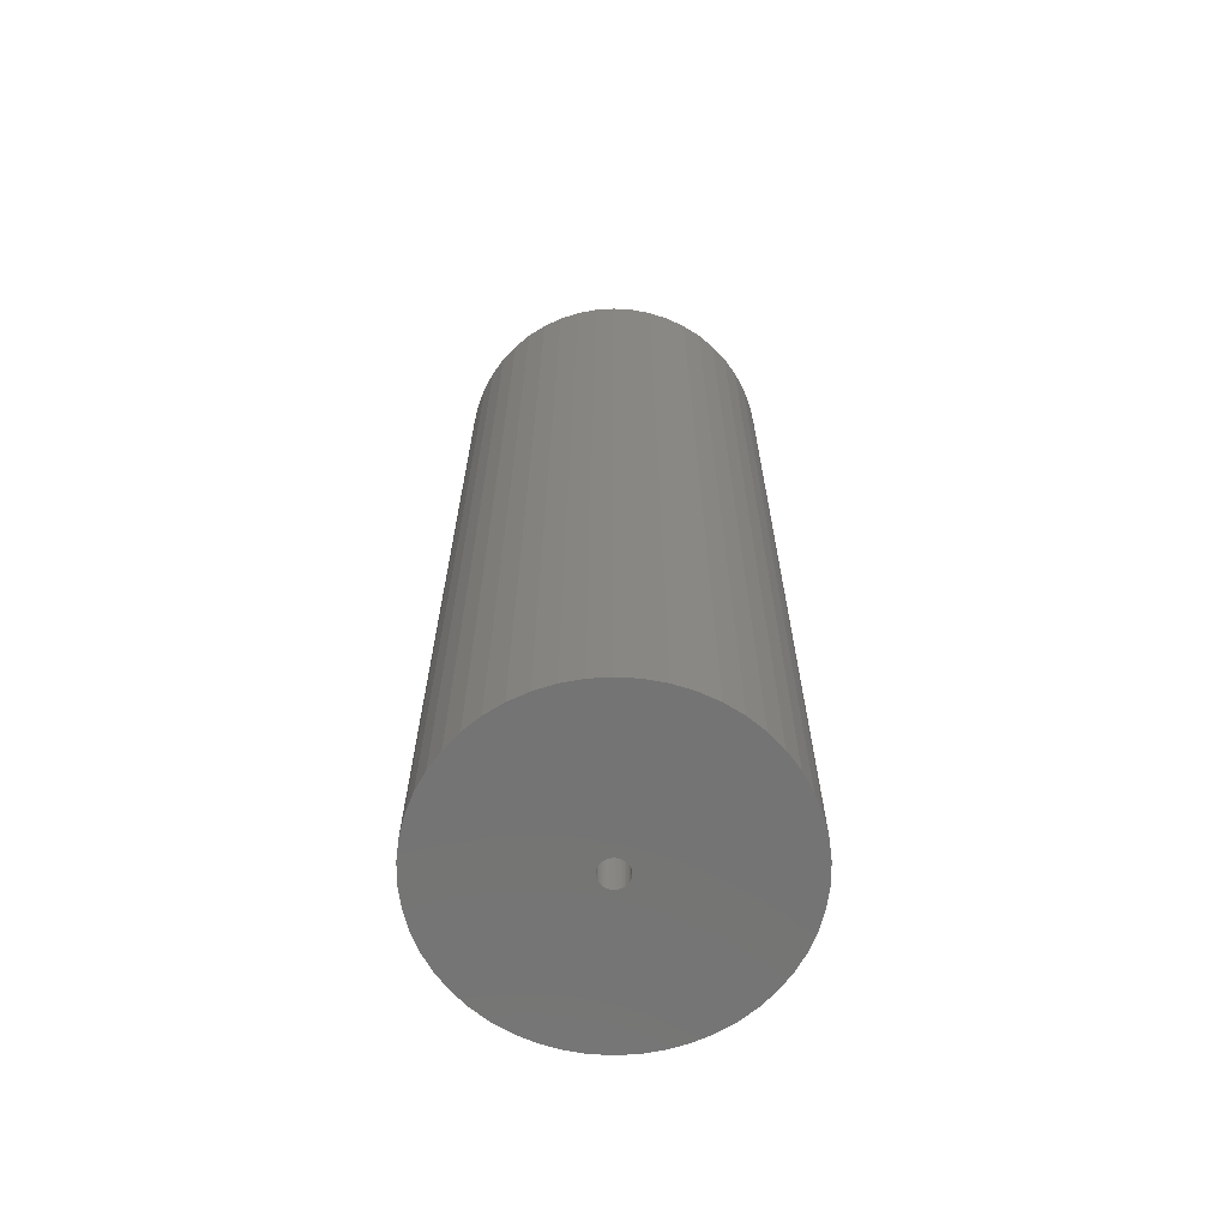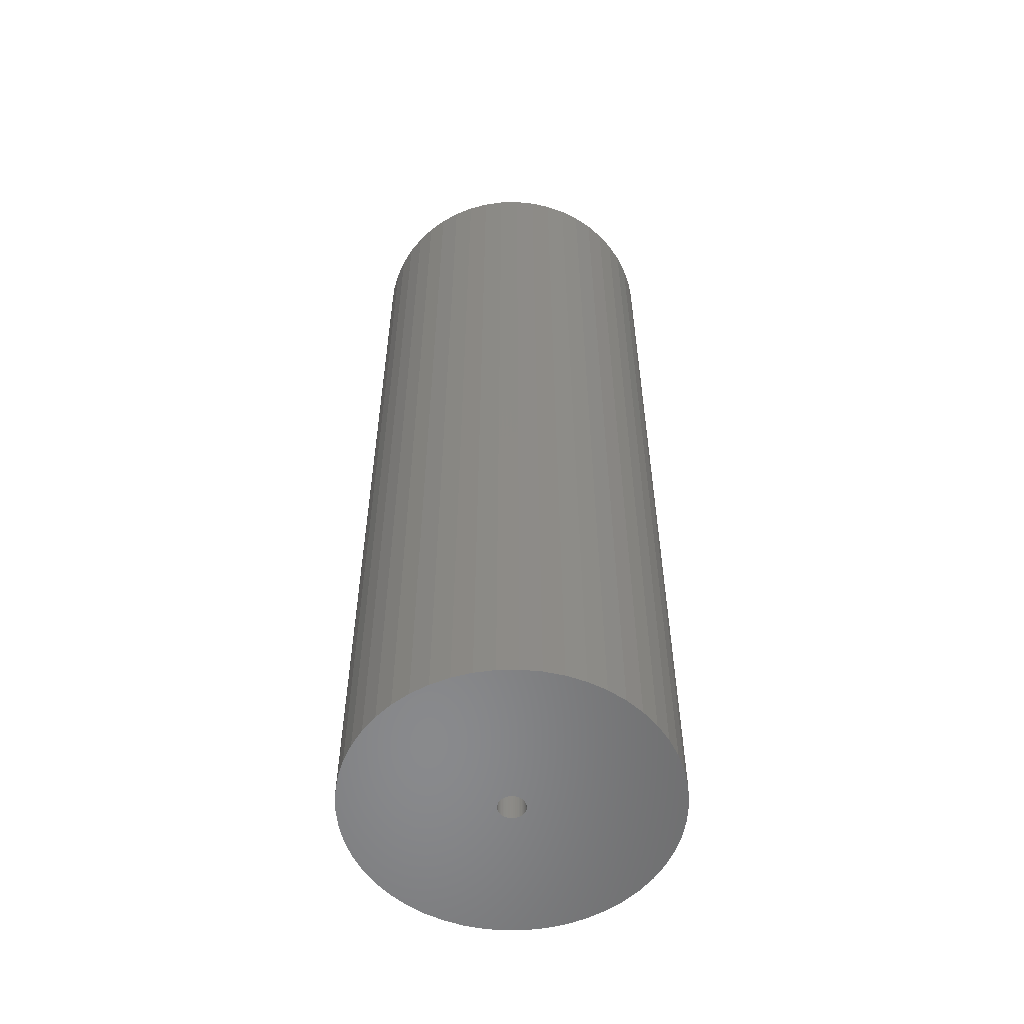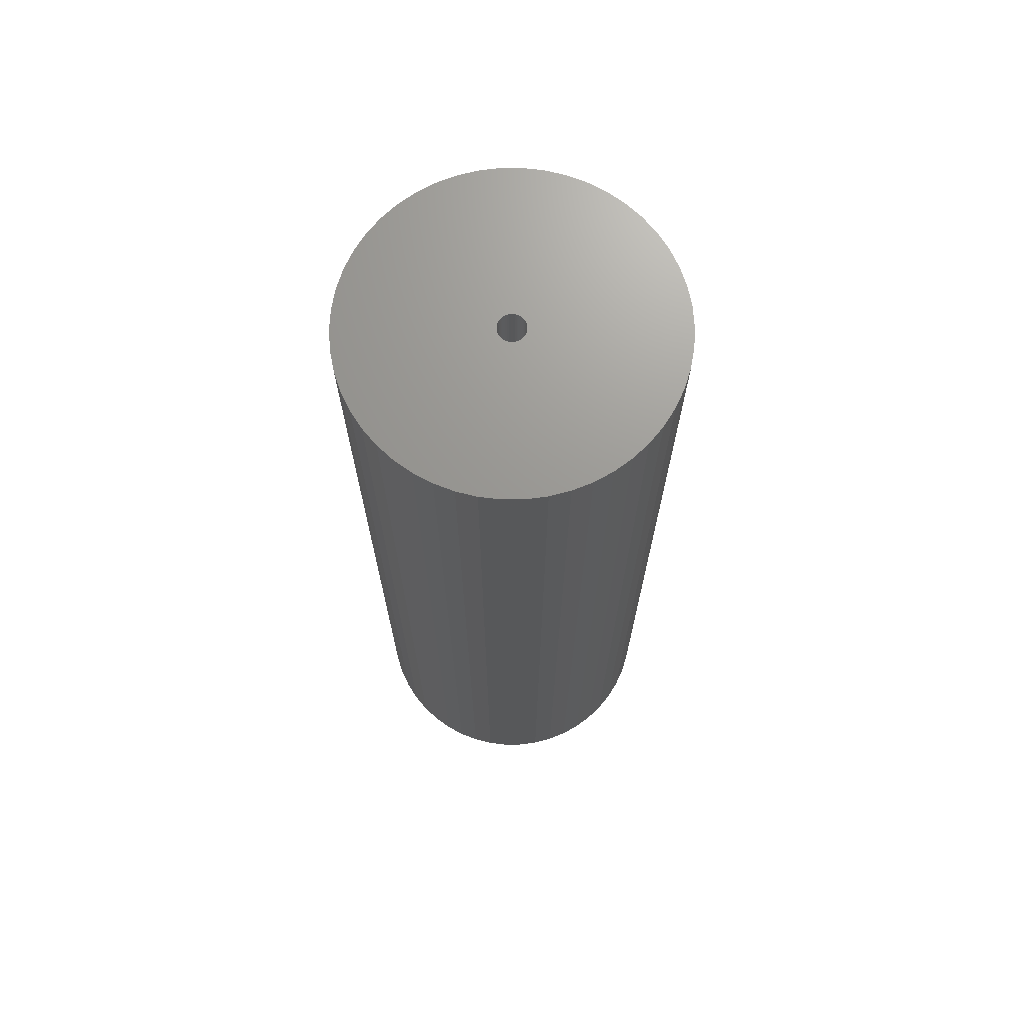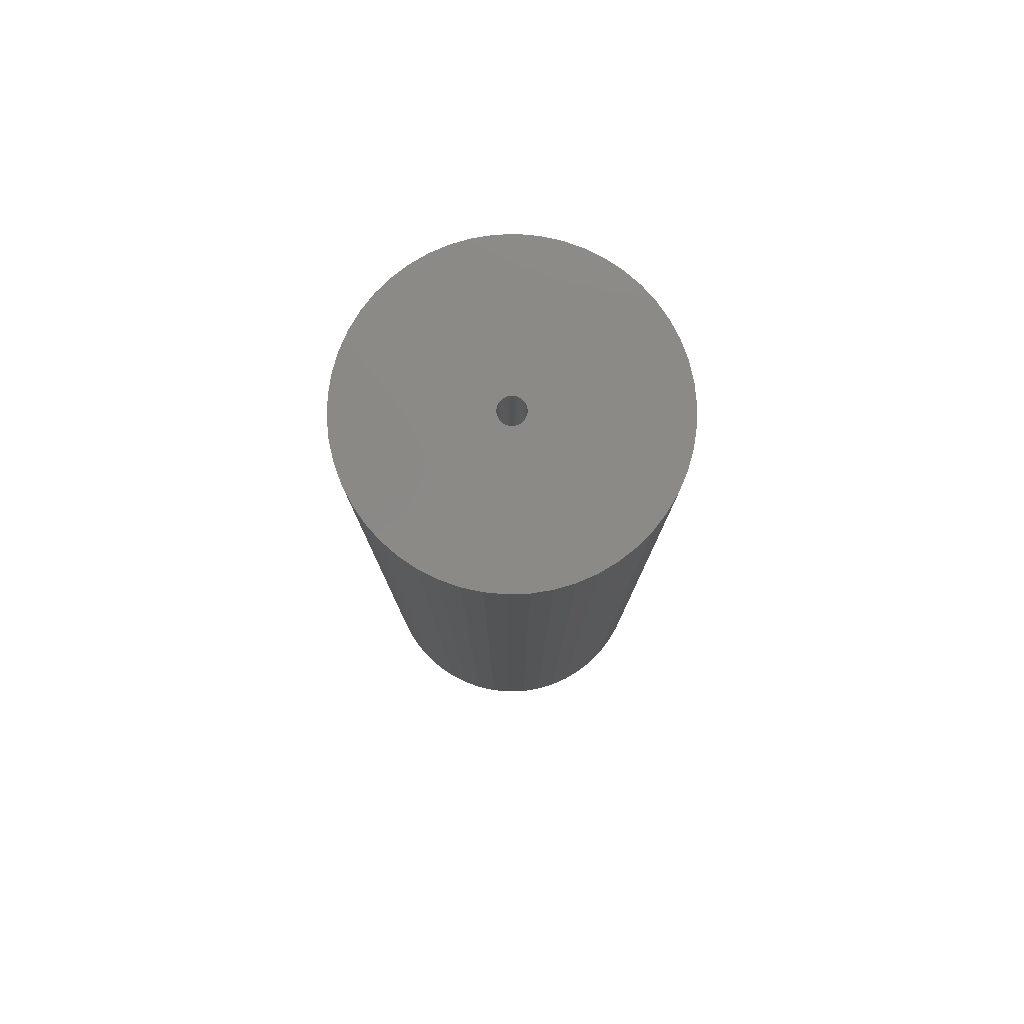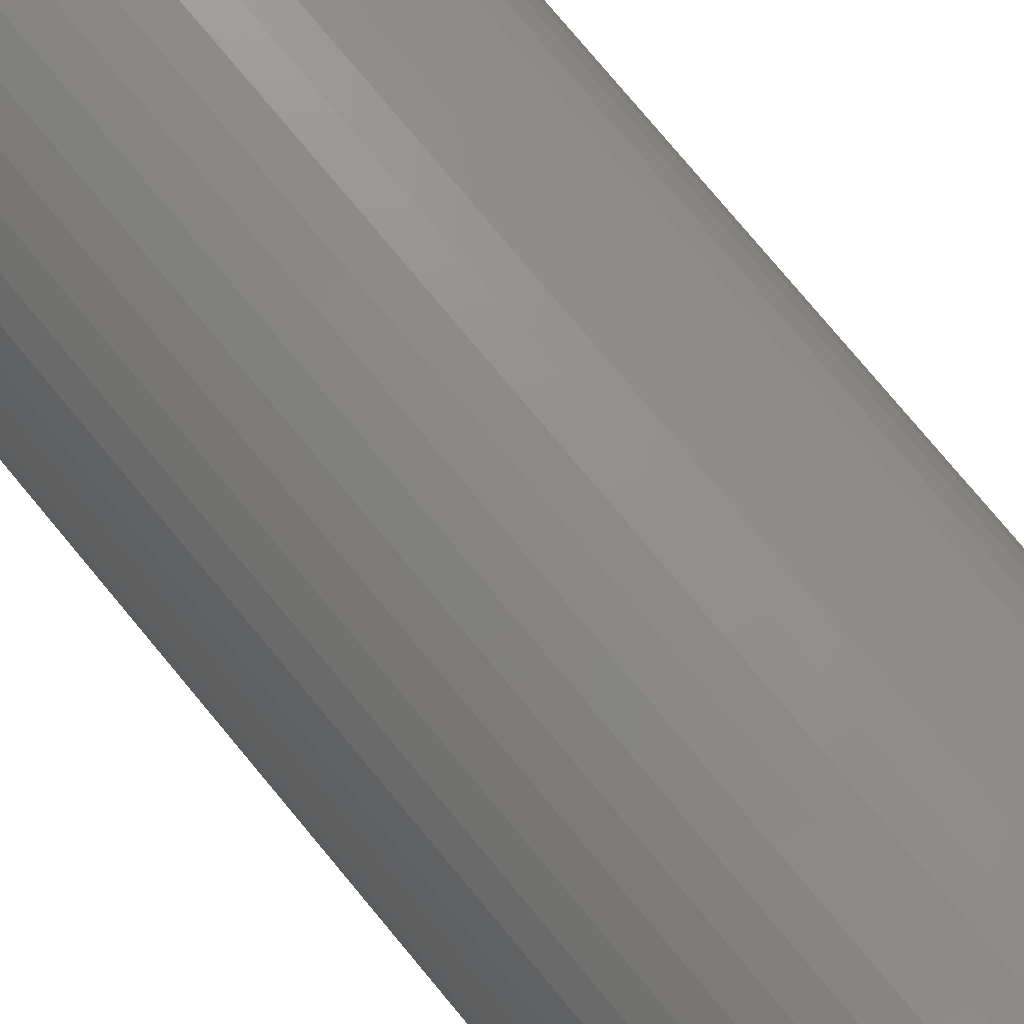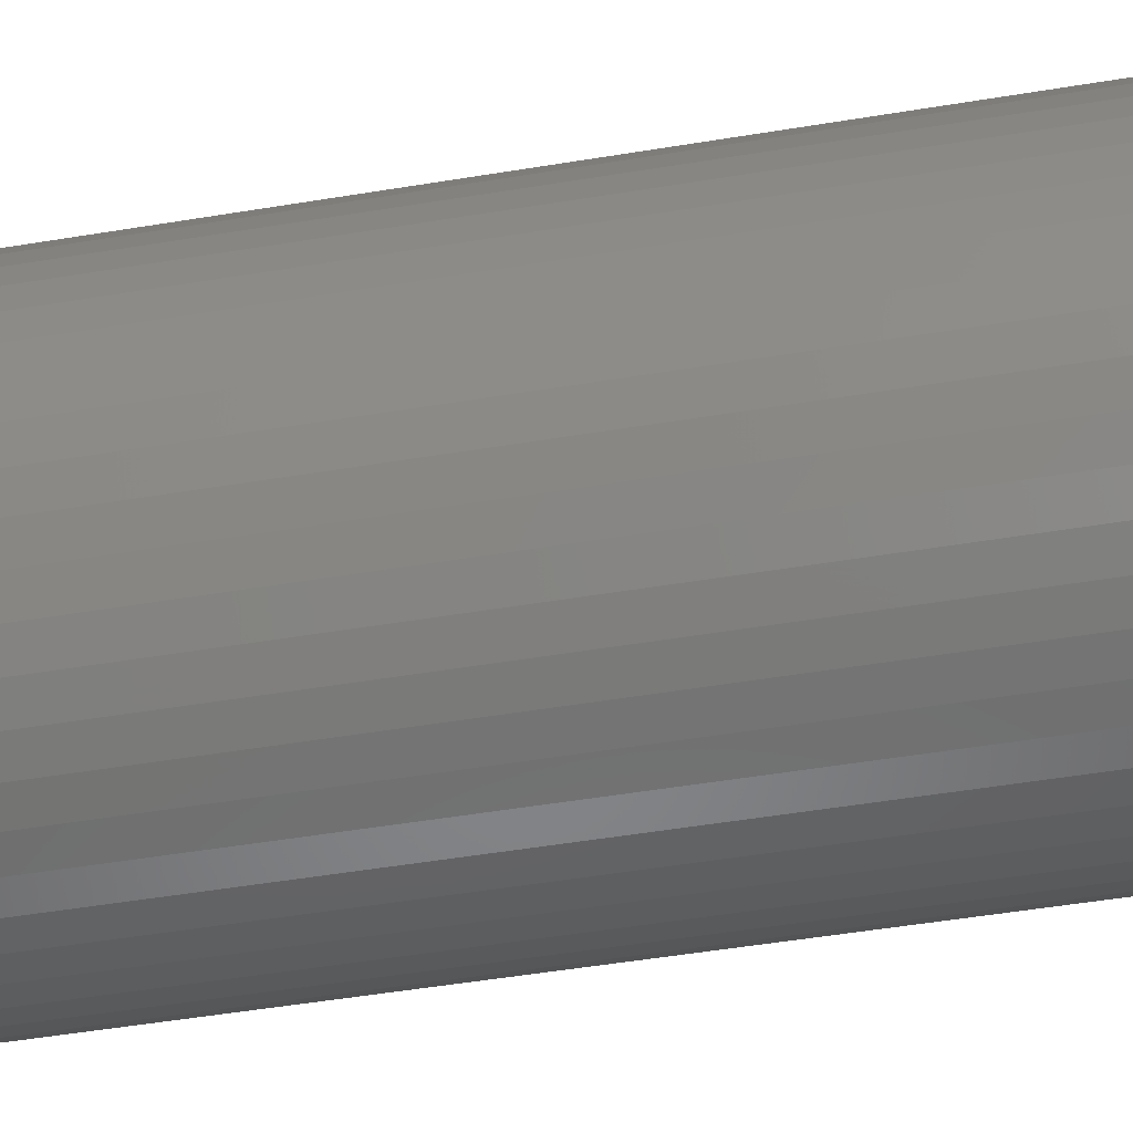
<metadata>
{"format":"stl","ext":"stl","renderer":"f3d","projection":"perspective","resolution":1024,"background":"white","views":[{"elev":-66.3,"azim":32.4,"up":"+Z"},{"elev":-55.8,"azim":51.7,"up":"+Z"},{"elev":70.2,"azim":179.6,"up":"+Z"},{"elev":79.4,"azim":178.0,"up":"+Z"},{"elev":77.2,"azim":-39.7,"up":"+Y"},{"elev":-45.6,"azim":-78.9,"up":"+Y"}]}
</metadata>
<code>
# stl→obj: 200 verts, 400 faces
v 16 0 47.5
v 15.87 2.005 -47.5
v 15.87 2.005 47.5
v 16 0 -47.5
v -16 0 -47.5
v -15.87 2.005 47.5
v -15.87 2.005 -47.5
v -16 0 47.5
v 1.005 15.97 -47.5
v -1.005 15.97 47.5
v 1.005 15.97 47.5
v -1.005 15.97 -47.5
v -1.005 -15.97 -47.5
v 1.005 -15.97 47.5
v -1.005 -15.97 47.5
v 1.005 -15.97 -47.5
v 11.66 10.95 -47.5
v 10.2 12.33 47.5
v 11.66 10.95 47.5
v 10.2 12.33 -47.5
v -10.2 12.33 -47.5
v -11.66 10.95 47.5
v -10.2 12.33 47.5
v -11.66 10.95 -47.5
v -4.944 15.22 -47.5
v -6.812 14.48 47.5
v -4.944 15.22 47.5
v -6.812 14.48 -47.5
v 14.88 5.89 47.5
v 14.02 7.708 -47.5
v 14.02 7.708 47.5
v 14.88 5.89 -47.5
v 6.812 14.48 -47.5
v 4.944 15.22 47.5
v 6.812 14.48 47.5
v 4.944 15.22 -47.5
v 2.998 15.72 47.5
v 2.998 15.72 -47.5
v 8.573 13.51 -47.5
v 8.573 13.51 47.5
v -14.88 5.89 -47.5
v -14.02 7.708 47.5
v -14.02 7.708 -47.5
v -14.88 5.89 47.5
v -15.5 3.979 -47.5
v -15.5 3.979 47.5
v -2.998 15.72 47.5
v -2.998 15.72 -47.5
v 2.998 -15.72 47.5
v 2.998 -15.72 -47.5
v 15.5 3.979 47.5
v 15.5 3.979 -47.5
v 12.94 9.405 47.5
v 12.94 9.405 -47.5
v -12.94 9.405 47.5
v -12.94 9.405 -47.5
v 1.35 0 47.5
v 1.339 0.1692 47.5
v 15.87 -2.005 47.5
v 1.308 0.3357 47.5
v 1.339 -0.1692 47.5
v 1.255 0.497 47.5
v 15.5 -3.979 47.5
v 1.183 0.6504 47.5
v 1.308 -0.3357 47.5
v 1.092 0.7935 47.5
v 14.88 -5.89 47.5
v 0.9841 0.9241 47.5
v 1.255 -0.497 47.5
v 0.8605 1.04 47.5
v 14.02 -7.708 47.5
v 0.7234 1.14 47.5
v 1.183 -0.6504 47.5
v 0.5748 1.222 47.5
v 12.94 -9.405 47.5
v 0.4172 1.284 47.5
v 1.092 -0.7935 47.5
v 11.66 -10.95 47.5
v 0.253 1.326 47.5
v 0.08477 1.347 47.5
v -0.08477 1.347 47.5
v -0.253 1.326 47.5
v -0.4172 1.284 47.5
v -0.5748 1.222 47.5
v -0.7234 1.14 47.5
v -8.573 13.51 47.5
v -0.8605 1.04 47.5
v -0.9841 0.9241 47.5
v -1.092 0.7935 47.5
v 0.9841 -0.9241 47.5
v 10.2 -12.33 47.5
v 0.8605 -1.04 47.5
v 8.573 -13.51 47.5
v 0.7234 -1.14 47.5
v 6.812 -14.48 47.5
v 0.5748 -1.222 47.5
v 4.944 -15.22 47.5
v 0.4172 -1.284 47.5
v 0.253 -1.326 47.5
v 0.08477 -1.347 47.5
v -0.08477 -1.347 47.5
v -0.253 -1.326 47.5
v -2.998 -15.72 47.5
v -0.4172 -1.284 47.5
v -4.944 -15.22 47.5
v -0.5748 -1.222 47.5
v -6.812 -14.48 47.5
v -0.7234 -1.14 47.5
v -8.573 -13.51 47.5
v -0.8605 -1.04 47.5
v -10.2 -12.33 47.5
v -0.9841 -0.9241 47.5
v -11.66 -10.95 47.5
v -1.092 -0.7935 47.5
v -12.94 -9.405 47.5
v -1.183 -0.6504 47.5
v -14.02 -7.708 47.5
v -1.255 -0.497 47.5
v -14.88 -5.89 47.5
v -1.308 -0.3357 47.5
v -15.5 -3.979 47.5
v -1.339 -0.1692 47.5
v -15.87 -2.005 47.5
v -1.35 0 47.5
v -1.183 0.6504 47.5
v -1.255 0.497 47.5
v -1.308 0.3357 47.5
v -1.339 0.1692 47.5
v -8.573 13.51 -47.5
v 15.87 -2.005 -47.5
v 14.88 -5.89 -47.5
v 14.02 -7.708 -47.5
v -11.66 -10.95 -47.5
v -10.2 -12.33 -47.5
v -14.02 -7.708 -47.5
v -14.88 -5.89 -47.5
v -12.94 -9.405 -47.5
v 1.35 0 -47.5
v 1.339 -0.1692 -47.5
v 15.5 -3.979 -47.5
v 1.308 -0.3357 -47.5
v 1.339 0.1692 -47.5
v 1.255 -0.497 -47.5
v 1.183 -0.6504 -47.5
v 12.94 -9.405 -47.5
v 1.308 0.3357 -47.5
v 1.092 -0.7935 -47.5
v 11.66 -10.95 -47.5
v 0.9841 -0.9241 -47.5
v 10.2 -12.33 -47.5
v 1.255 0.497 -47.5
v 0.8605 -1.04 -47.5
v 8.573 -13.51 -47.5
v 0.7234 -1.14 -47.5
v 6.812 -14.48 -47.5
v 1.183 0.6504 -47.5
v 0.5748 -1.222 -47.5
v 4.944 -15.22 -47.5
v 0.4172 -1.284 -47.5
v 1.092 0.7935 -47.5
v 0.253 -1.326 -47.5
v 0.08477 -1.347 -47.5
v -0.08477 -1.347 -47.5
v -0.253 -1.326 -47.5
v -2.998 -15.72 -47.5
v -0.4172 -1.284 -47.5
v -4.944 -15.22 -47.5
v -0.5748 -1.222 -47.5
v -6.812 -14.48 -47.5
v -0.7234 -1.14 -47.5
v -8.573 -13.51 -47.5
v -0.8605 -1.04 -47.5
v -0.9841 -0.9241 -47.5
v -1.092 -0.7935 -47.5
v 0.9841 0.9241 -47.5
v 0.8605 1.04 -47.5
v 0.7234 1.14 -47.5
v 0.5748 1.222 -47.5
v 0.4172 1.284 -47.5
v 0.253 1.326 -47.5
v 0.08477 1.347 -47.5
v -0.08477 1.347 -47.5
v -0.253 1.326 -47.5
v -0.4172 1.284 -47.5
v -0.5748 1.222 -47.5
v -0.7234 1.14 -47.5
v -0.8605 1.04 -47.5
v -0.9841 0.9241 -47.5
v -1.092 0.7935 -47.5
v -1.183 0.6504 -47.5
v -1.255 0.497 -47.5
v -1.308 0.3357 -47.5
v -1.339 0.1692 -47.5
v -1.35 0 -47.5
v -1.183 -0.6504 -47.5
v -1.255 -0.497 -47.5
v -1.308 -0.3357 -47.5
v -15.5 -3.979 -47.5
v -1.339 -0.1692 -47.5
v -15.87 -2.005 -47.5
f 1 2 3
f 2 1 4
f 5 6 7
f 6 5 8
f 9 10 11
f 10 9 12
f 13 14 15
f 14 13 16
f 17 18 19
f 18 17 20
f 21 22 23
f 22 21 24
f 25 26 27
f 26 25 28
f 29 30 31
f 30 29 32
f 33 34 35
f 34 33 36
f 36 37 34
f 37 36 38
f 39 35 40
f 35 39 33
f 41 42 43
f 42 41 44
f 45 44 41
f 44 45 46
f 12 47 10
f 47 12 48
f 16 49 14
f 49 16 50
f 51 32 29
f 32 51 52
f 3 52 51
f 52 3 2
f 53 17 19
f 17 53 54
f 31 54 53
f 54 31 30
f 38 11 37
f 11 38 9
f 20 40 18
f 40 20 39
f 43 55 56
f 55 43 42
f 56 22 24
f 22 56 55
f 7 46 45
f 46 7 6
f 57 1 3
f 58 3 51
f 1 57 59
f 60 51 29
f 61 59 57
f 62 29 31
f 59 61 63
f 64 31 53
f 65 63 61
f 66 53 19
f 63 65 67
f 68 19 18
f 69 67 65
f 70 18 40
f 67 69 71
f 72 40 35
f 73 71 69
f 74 35 34
f 71 73 75
f 76 34 37
f 77 75 73
f 75 77 78
f 3 58 57
f 51 60 58
f 29 62 60
f 31 64 62
f 53 66 64
f 79 37 11
f 19 68 66
f 18 70 68
f 40 72 70
f 35 74 72
f 34 76 74
f 37 79 76
f 11 80 79
f 11 81 80
f 10 81 11
f 81 10 82
f 47 82 10
f 82 47 83
f 27 83 47
f 83 27 84
f 26 84 27
f 84 26 85
f 86 85 26
f 85 86 87
f 23 87 86
f 87 23 88
f 22 88 23
f 88 22 89
f 90 78 77
f 78 90 91
f 92 91 90
f 91 92 93
f 94 93 92
f 93 94 95
f 96 95 94
f 95 96 97
f 98 97 96
f 97 98 49
f 99 49 98
f 49 99 14
f 100 14 99
f 101 14 100
f 15 101 102
f 103 102 104
f 105 104 106
f 107 106 108
f 109 108 110
f 111 110 112
f 101 15 14
f 113 112 114
f 115 114 116
f 117 116 118
f 119 118 120
f 121 120 122
f 123 122 124
f 55 89 22
f 102 103 15
f 89 55 125
f 104 105 103
f 42 125 55
f 106 107 105
f 125 42 126
f 108 109 107
f 44 126 42
f 110 111 109
f 126 44 127
f 112 113 111
f 46 127 44
f 114 115 113
f 127 46 128
f 116 117 115
f 6 128 46
f 118 119 117
f 128 6 124
f 120 121 119
f 8 124 6
f 122 123 121
f 124 8 123
f 28 86 26
f 86 28 129
f 129 23 86
f 23 129 21
f 48 27 47
f 27 48 25
f 59 4 1
f 4 59 130
f 71 131 67
f 131 71 132
f 133 111 113
f 111 133 134
f 135 119 136
f 119 135 117
f 137 117 135
f 117 137 115
f 138 4 130
f 139 130 140
f 4 138 2
f 141 140 131
f 142 2 138
f 143 131 132
f 2 142 52
f 144 132 145
f 146 52 142
f 147 145 148
f 52 146 32
f 149 148 150
f 151 32 146
f 152 150 153
f 32 151 30
f 154 153 155
f 156 30 151
f 157 155 158
f 30 156 54
f 159 158 50
f 160 54 156
f 54 160 17
f 130 139 138
f 140 141 139
f 131 143 141
f 132 144 143
f 145 147 144
f 161 50 16
f 148 149 147
f 150 152 149
f 153 154 152
f 155 157 154
f 158 159 157
f 50 161 159
f 16 162 161
f 16 163 162
f 13 163 16
f 163 13 164
f 165 164 13
f 164 165 166
f 167 166 165
f 166 167 168
f 169 168 167
f 168 169 170
f 171 170 169
f 170 171 172
f 134 172 171
f 172 134 173
f 133 173 134
f 173 133 174
f 175 17 160
f 17 175 20
f 176 20 175
f 20 176 39
f 177 39 176
f 39 177 33
f 178 33 177
f 33 178 36
f 179 36 178
f 36 179 38
f 180 38 179
f 38 180 9
f 181 9 180
f 182 9 181
f 12 182 183
f 48 183 184
f 25 184 185
f 28 185 186
f 129 186 187
f 21 187 188
f 182 12 9
f 24 188 189
f 56 189 190
f 43 190 191
f 41 191 192
f 45 192 193
f 7 193 194
f 137 174 133
f 183 48 12
f 174 137 195
f 184 25 48
f 135 195 137
f 185 28 25
f 195 135 196
f 186 129 28
f 136 196 135
f 187 21 129
f 196 136 197
f 188 24 21
f 198 197 136
f 189 56 24
f 197 198 199
f 190 43 56
f 200 199 198
f 191 41 43
f 199 200 194
f 192 45 41
f 5 194 200
f 193 7 45
f 194 5 7
f 155 93 95
f 93 155 153
f 67 140 63
f 140 67 131
f 133 115 137
f 115 133 113
f 136 121 198
f 121 136 119
f 150 78 91
f 78 150 148
f 158 95 97
f 95 158 155
f 50 97 49
f 97 50 158
f 63 130 59
f 130 63 140
f 75 132 71
f 132 75 145
f 78 145 75
f 145 78 148
f 165 15 103
f 15 165 13
f 169 105 107
f 105 169 167
f 167 103 105
f 103 167 165
f 198 123 200
f 123 198 121
f 200 8 5
f 8 200 123
f 153 91 93
f 91 153 150
f 171 107 109
f 107 171 169
f 134 109 111
f 109 134 171
f 138 58 142
f 58 138 57
f 124 193 128
f 193 124 194
f 182 80 81
f 80 182 181
f 162 101 100
f 101 162 163
f 176 68 70
f 68 176 175
f 188 87 88
f 87 188 187
f 185 83 84
f 83 185 184
f 147 73 144
f 73 147 77
f 151 64 156
f 64 151 62
f 142 60 146
f 60 142 58
f 156 66 160
f 66 156 64
f 179 74 76
f 74 179 178
f 177 70 72
f 70 177 176
f 126 190 125
f 190 126 191
f 125 189 89
f 189 125 190
f 187 85 87
f 85 187 186
f 184 82 83
f 82 184 183
f 157 98 96
f 98 157 159
f 146 62 151
f 62 146 60
f 160 68 175
f 68 160 66
f 180 76 79
f 76 180 179
f 181 79 80
f 79 181 180
f 178 72 74
f 72 178 177
f 89 188 88
f 188 89 189
f 128 192 127
f 192 128 193
f 186 84 85
f 84 186 185
f 183 81 82
f 81 183 182
f 141 61 139
f 61 141 65
f 139 57 138
f 57 139 61
f 149 77 147
f 77 149 90
f 114 195 116
f 195 114 174
f 116 196 118
f 196 116 195
f 154 96 94
f 96 154 157
f 127 191 126
f 191 127 192
f 143 65 141
f 65 143 69
f 152 94 92
f 94 152 154
f 149 92 90
f 92 149 152
f 144 69 143
f 69 144 73
f 166 106 104
f 106 166 168
f 112 174 114
f 174 112 173
f 161 100 99
f 100 161 162
f 170 110 108
f 110 170 172
f 164 104 102
f 104 164 166
f 172 112 110
f 112 172 173
f 118 197 120
f 197 118 196
f 120 199 122
f 199 120 197
f 122 194 124
f 194 122 199
f 159 99 98
f 99 159 161
f 168 108 106
f 108 168 170
f 163 102 101
f 102 163 164

</code>
